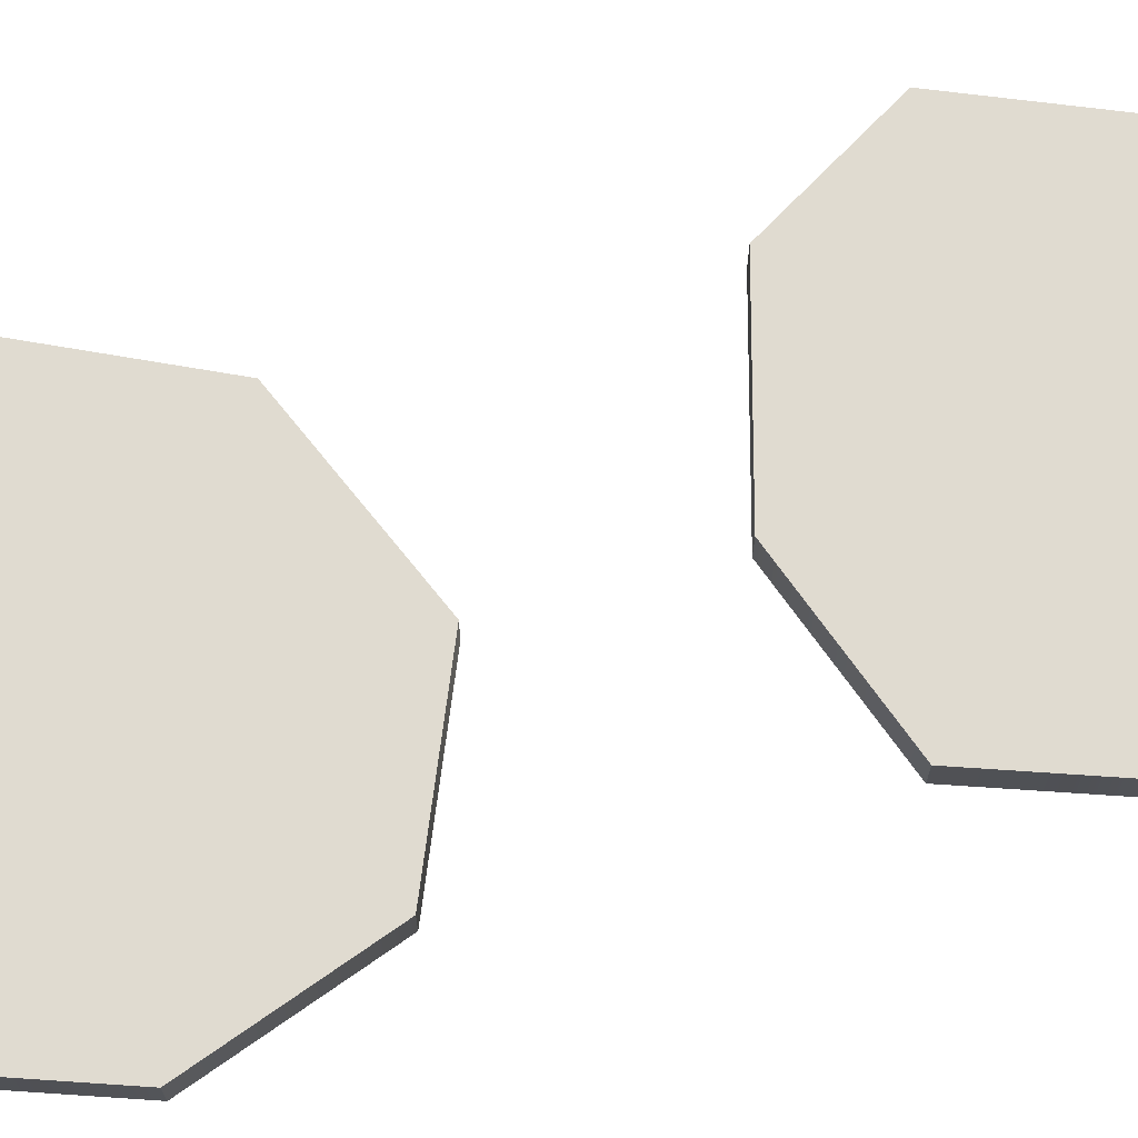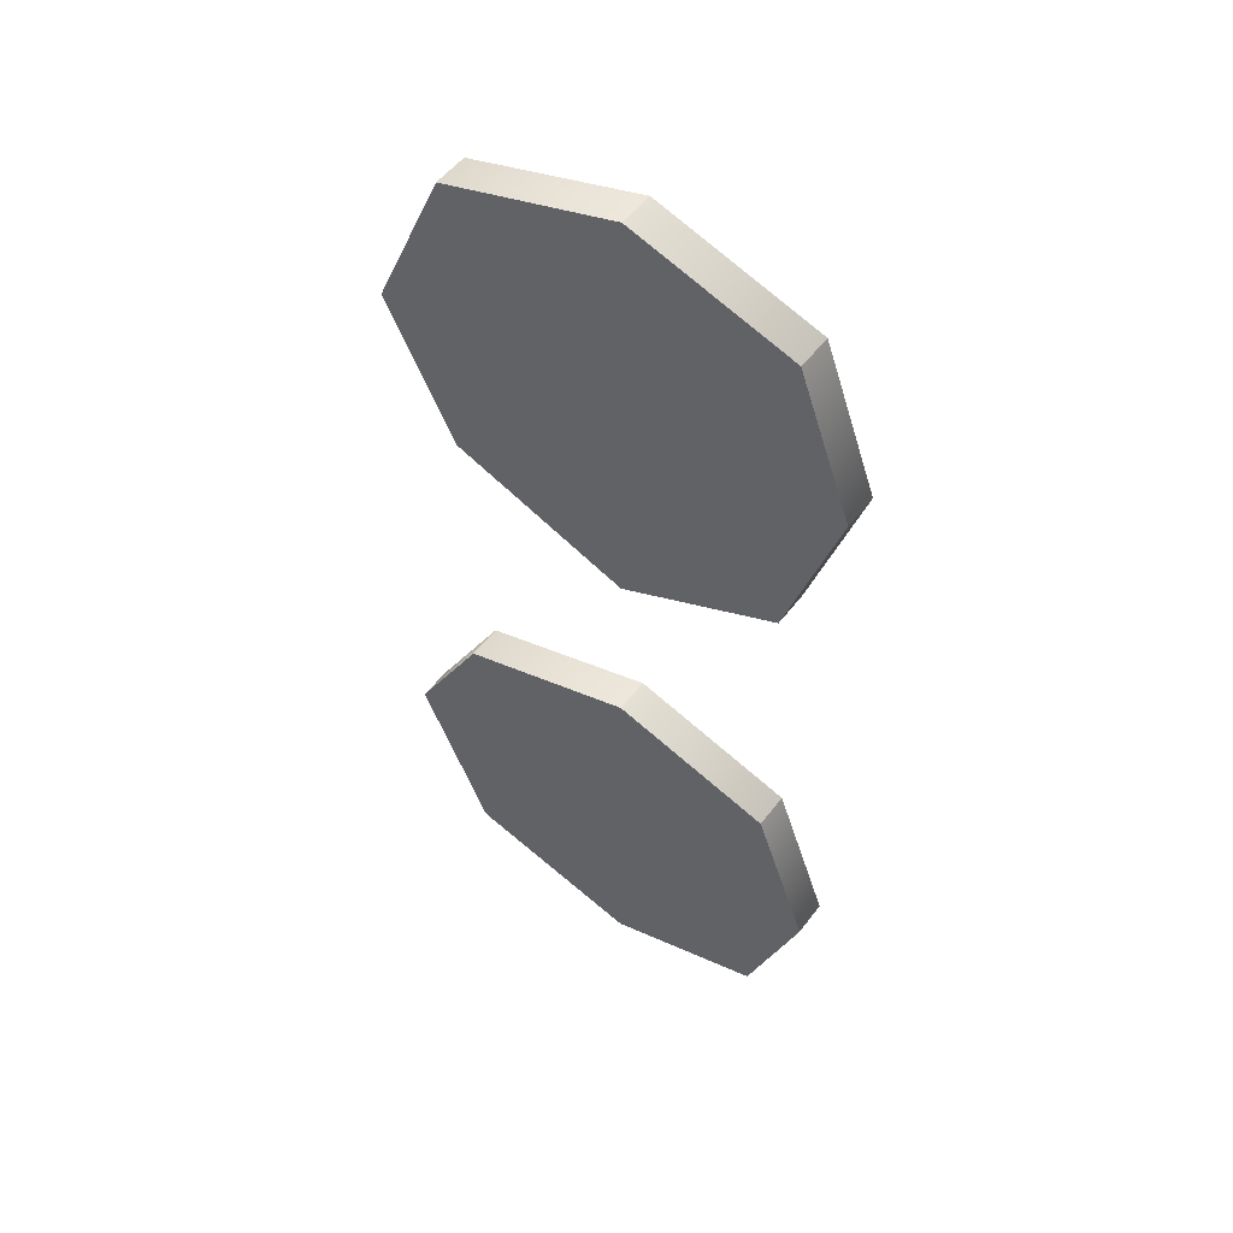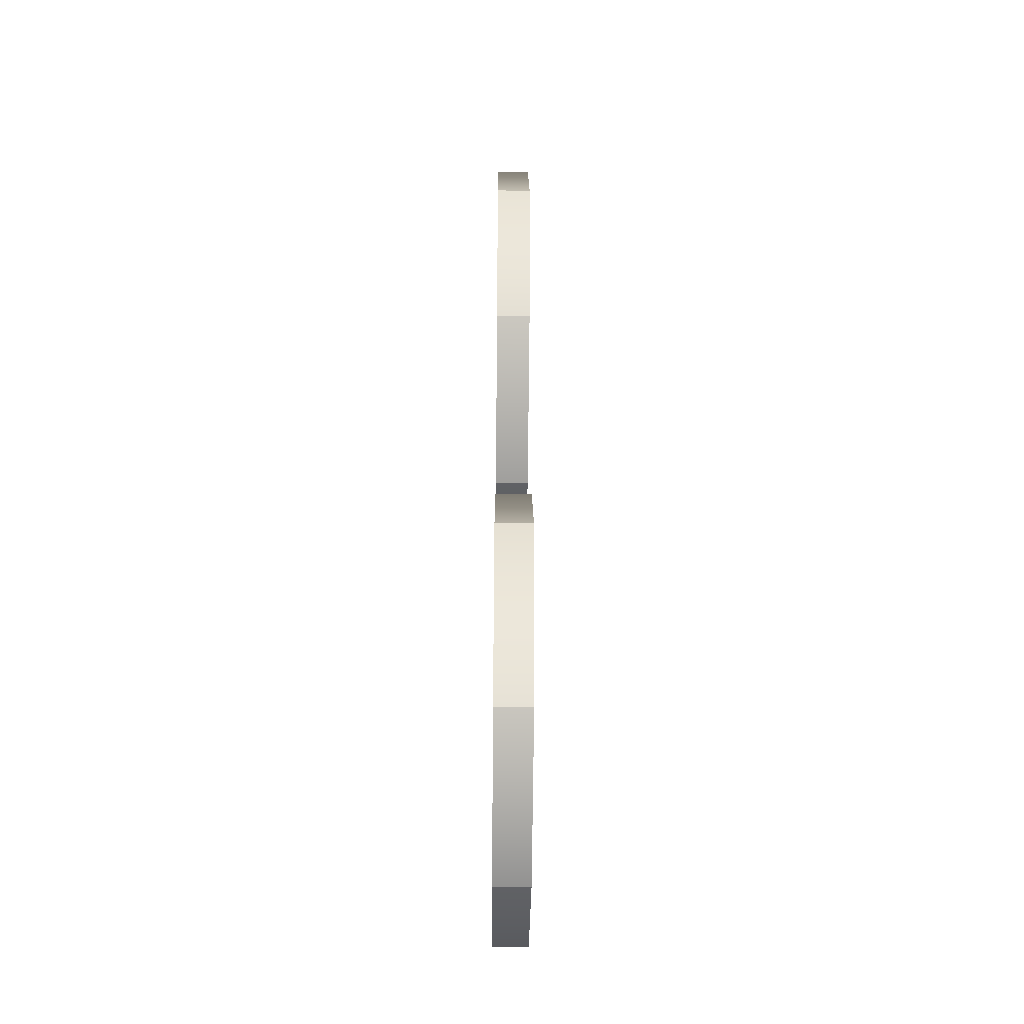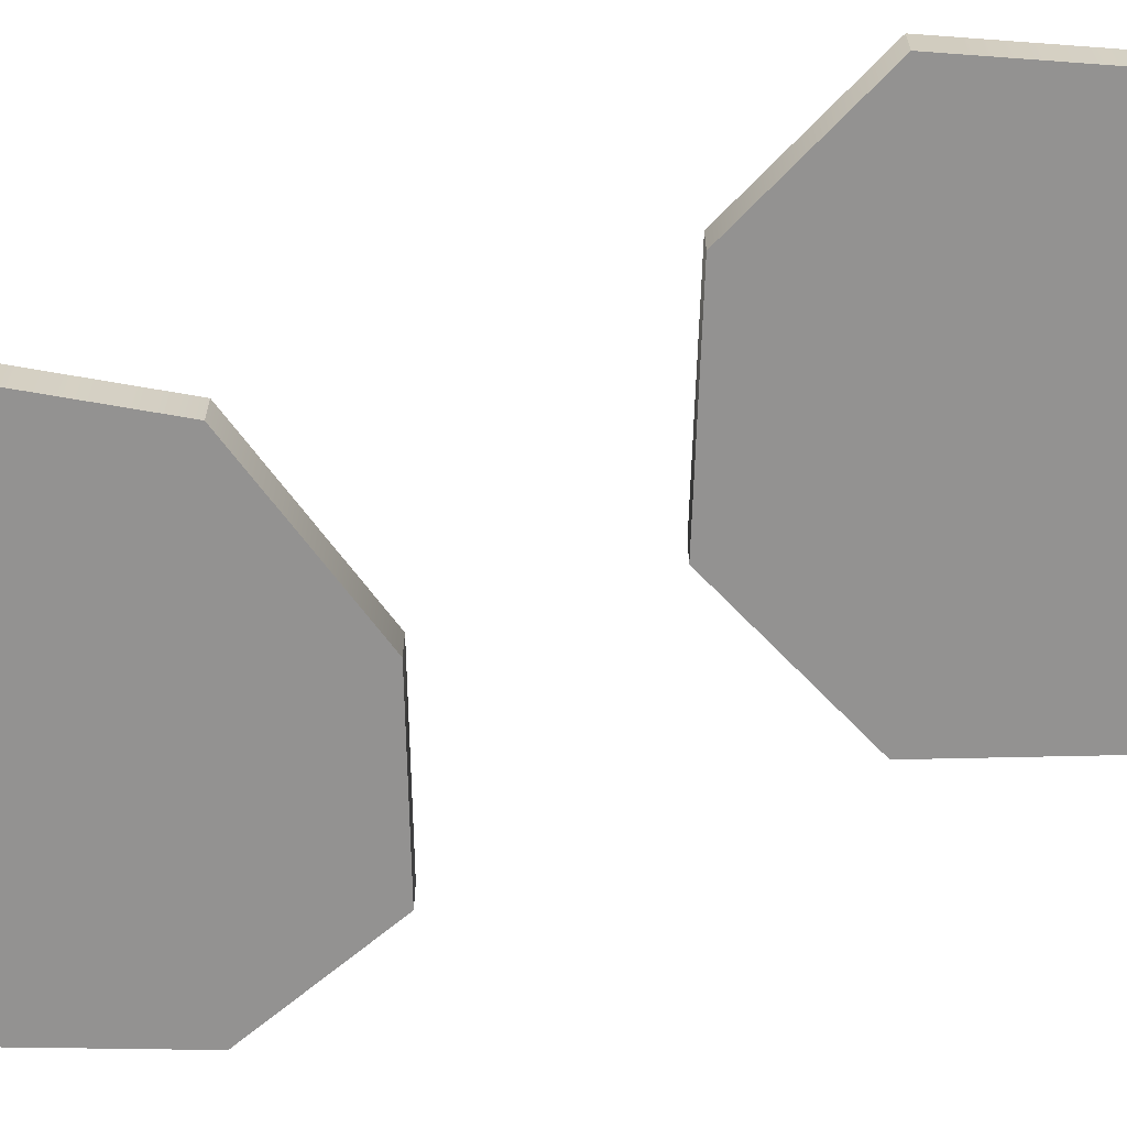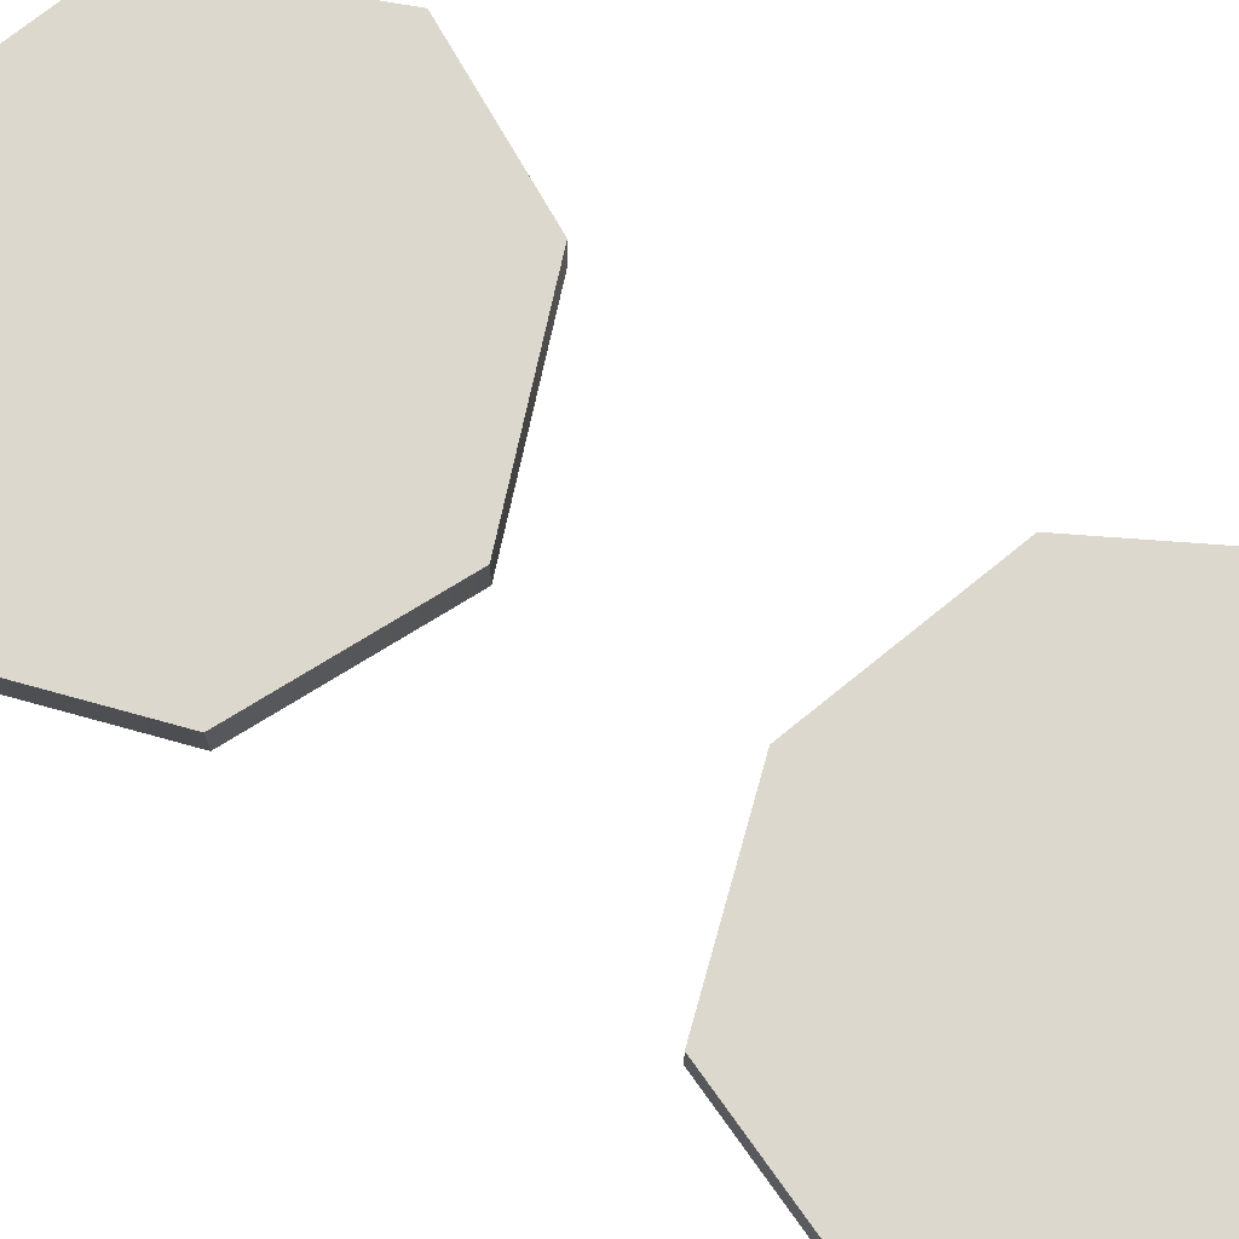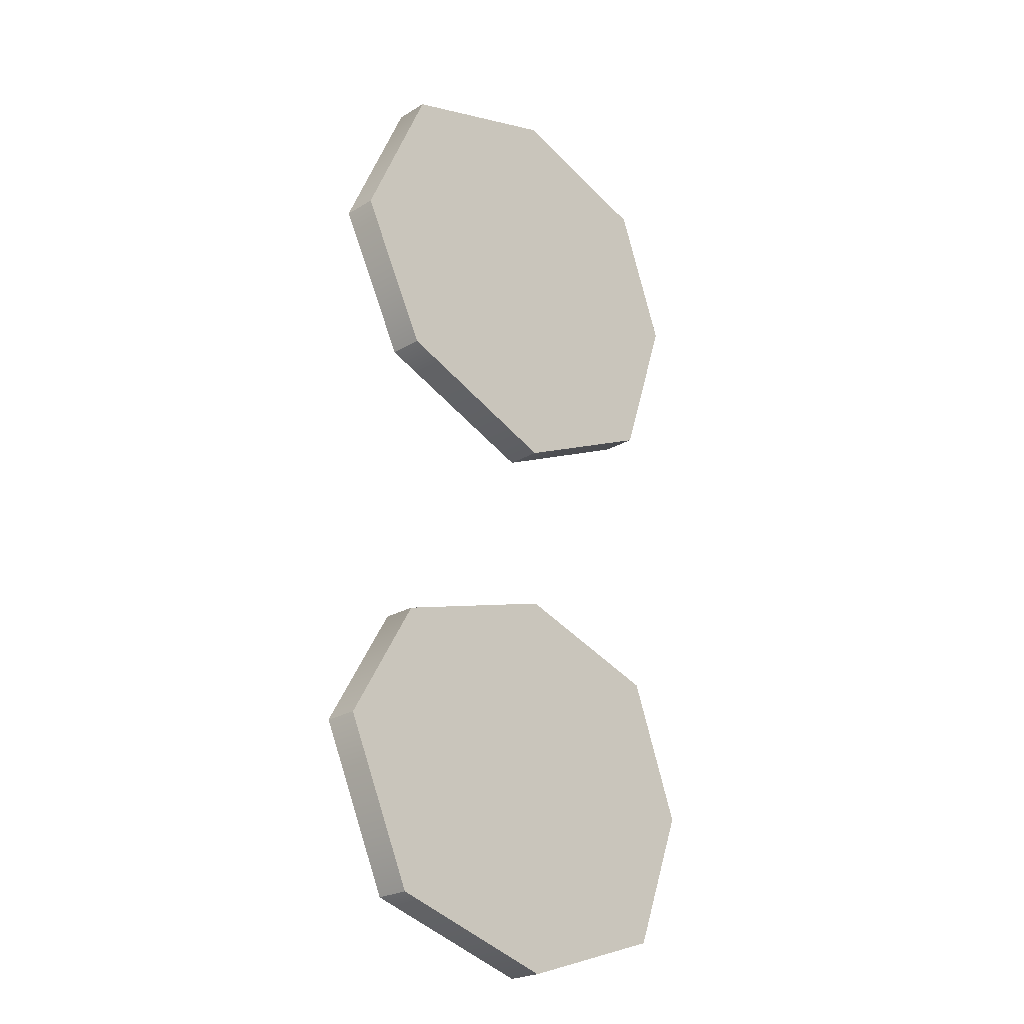
<metadata>
{"format":"obj","ext":"obj","renderer":"f3d","projection":"perspective","resolution":1024,"background":"white","views":[{"elev":69.9,"azim":-106.7,"up":"+Z"},{"elev":51.9,"azim":-144.1,"up":"+Y"},{"elev":-49.4,"azim":89.5,"up":"+Y"},{"elev":-66.4,"azim":109.7,"up":"+Z"},{"elev":72.2,"azim":-56.0,"up":"+Z"},{"elev":-23.9,"azim":134.9,"up":"+Y"}]}
</metadata>
<code>
v 24 18 0
v 26 22 0
v 24 18 1
v 26 22 0
v 26 22 1
v 24 18 1
v 26 22 0
v 24 26.5 0
v 26 22 1
v 24 26.5 0
v 24 26.5 1
v 26 22 1
v 24 26.5 0
v 19 28 0
v 24 26.5 1
v 19 28 0
v 19 28 1
v 24 26.5 1
v 19 28 0
v 14.5 26.5 0
v 19 28 1
v 14.5 26.5 0
v 14.5 26.5 1
v 19 28 1
v 14.5 26.5 0
v 13 22.5 0
v 14.5 26.5 1
v 13 22.5 0
v 13 22.5 1
v 14.5 26.5 1
v 13 22.5 0
v 14.5 18 0
v 13 22.5 1
v 14.5 18 0
v 14.5 18 1
v 13 22.5 1
v 14.5 18 0
v 19 16 0
v 14.5 18 1
v 19 16 0
v 19 16 1
v 14.5 18 1
v 19 16 0
v 24 18 0
v 19 16 1
v 24 18 0
v 24 18 1
v 19 16 1
v 19 0 0
v 24 1.5 0
v 19 0 1
v 24 1.5 0
v 24 1.5 1
v 19 0 1
v 24 1.5 0
v 26 6 0
v 24 1.5 1
v 26 6 0
v 26 6 1
v 24 1.5 1
v 26 6 0
v 24 9.5 0
v 26 6 1
v 24 9.5 0
v 24 9.5 1
v 26 6 1
v 24 9.5 0
v 19 11 0
v 24 9.5 1
v 19 11 0
v 19 11 1
v 24 9.5 1
v 19 11 0
v 14.5 9.5 0
v 19 11 1
v 14.5 9.5 0
v 14.5 9.5 1
v 19 11 1
v 14.5 9.5 0
v 13 5.5 0
v 14.5 9.5 1
v 13 5.5 0
v 13 5.5 1
v 14.5 9.5 1
v 13 5.5 0
v 14.5 1.5 0
v 13 5.5 1
v 14.5 1.5 0
v 14.5 1.5 1
v 13 5.5 1
v 14.5 1.5 0
v 19 0 0
v 14.5 1.5 1
v 19 0 0
v 19 0 1
v 14.5 1.5 1
v 26 6 1
v 14.5 9.5 1
v 13 5.5 1
v 24 9.5 1
v 14.5 9.5 1
v 26 6 1
v 14.5 9.5 1
v 24 9.5 1
v 19 11 1
v 14.5 18 1
v 19 16 1
v 24 18 1
v 14.5 26.5 1
v 26 22 1
v 24 26.5 1
v 13 5.5 1
v 24 1.5 1
v 26 6 1
v 24 1.5 1
v 13 5.5 1
v 14.5 1.5 1
v 14.5 1.5 1
v 19 0 1
v 24 1.5 1
v 26 22 1
v 14.5 26.5 1
v 13 22.5 1
v 26 22 1
v 13 22.5 1
v 14.5 18 1
v 26 22 1
v 14.5 18 1
v 24 18 1
v 19 28 1
v 14.5 26.5 1
v 24 26.5 1
v 26 6 0
v 13 5.5 0
v 14.5 9.5 0
v 24 9.5 0
v 26 6 0
v 14.5 9.5 0
v 14.5 9.5 0
v 19 11 0
v 24 9.5 0
v 14.5 18 0
v 24 18 0
v 19 16 0
v 14.5 26.5 0
v 24 26.5 0
v 26 22 0
v 13 5.5 0
v 26 6 0
v 24 1.5 0
v 24 1.5 0
v 14.5 1.5 0
v 13 5.5 0
v 14.5 1.5 0
v 24 1.5 0
v 19 0 0
v 26 22 0
v 13 22.5 0
v 14.5 26.5 0
v 26 22 0
v 14.5 18 0
v 13 22.5 0
v 26 22 0
v 24 18 0
v 14.5 18 0
v 19 28 0
v 24 26.5 0
v 14.5 26.5 0
f 1 2 3
f 4 5 6
f 7 8 9
f 10 11 12
f 13 14 15
f 16 17 18
f 19 20 21
f 22 23 24
f 25 26 27
f 28 29 30
f 31 32 33
f 34 35 36
f 37 38 39
f 40 41 42
f 43 44 45
f 46 47 48
f 49 50 51
f 52 53 54
f 55 56 57
f 58 59 60
f 61 62 63
f 64 65 66
f 67 68 69
f 70 71 72
f 73 74 75
f 76 77 78
f 79 80 81
f 82 83 84
f 85 86 87
f 88 89 90
f 91 92 93
f 94 95 96
f 97 98 99
f 100 101 102
f 103 104 105
f 106 107 108
f 109 110 111
f 112 113 114
f 115 116 117
f 118 119 120
f 121 122 123
f 124 125 126
f 127 128 129
f 130 131 132
f 133 134 135
f 136 137 138
f 139 140 141
f 142 143 144
f 145 146 147
f 148 149 150
f 151 152 153
f 154 155 156
f 157 158 159
f 160 161 162
f 163 164 165
f 166 167 168

</code>
